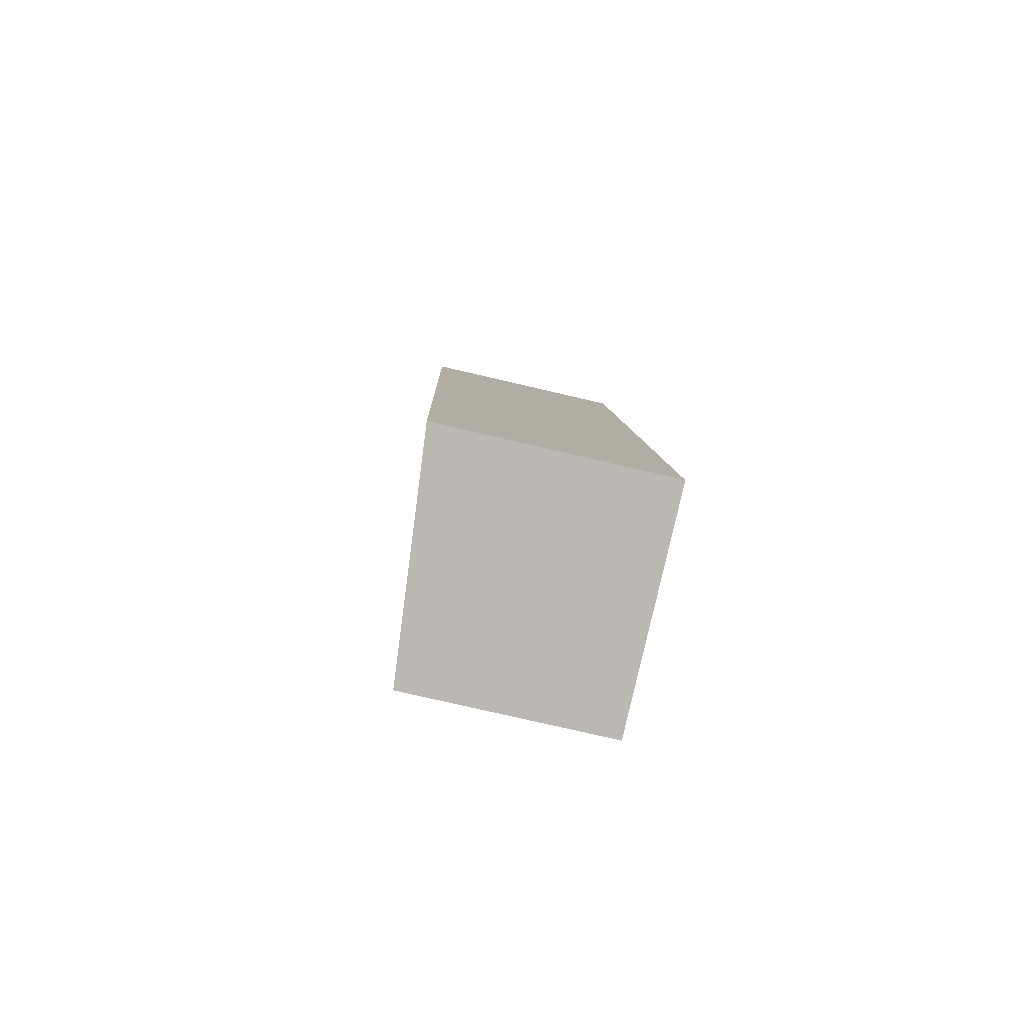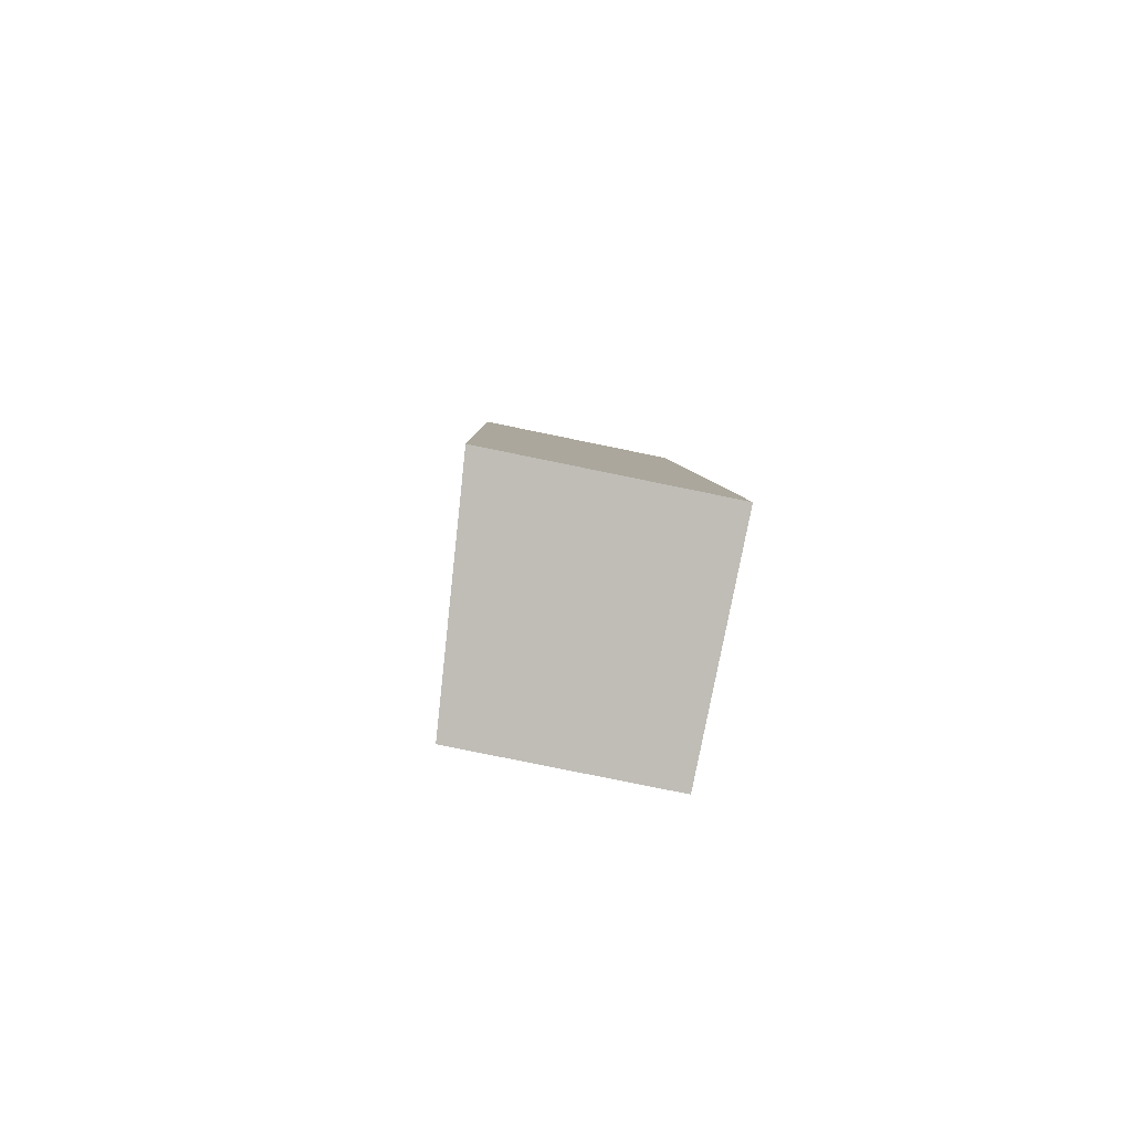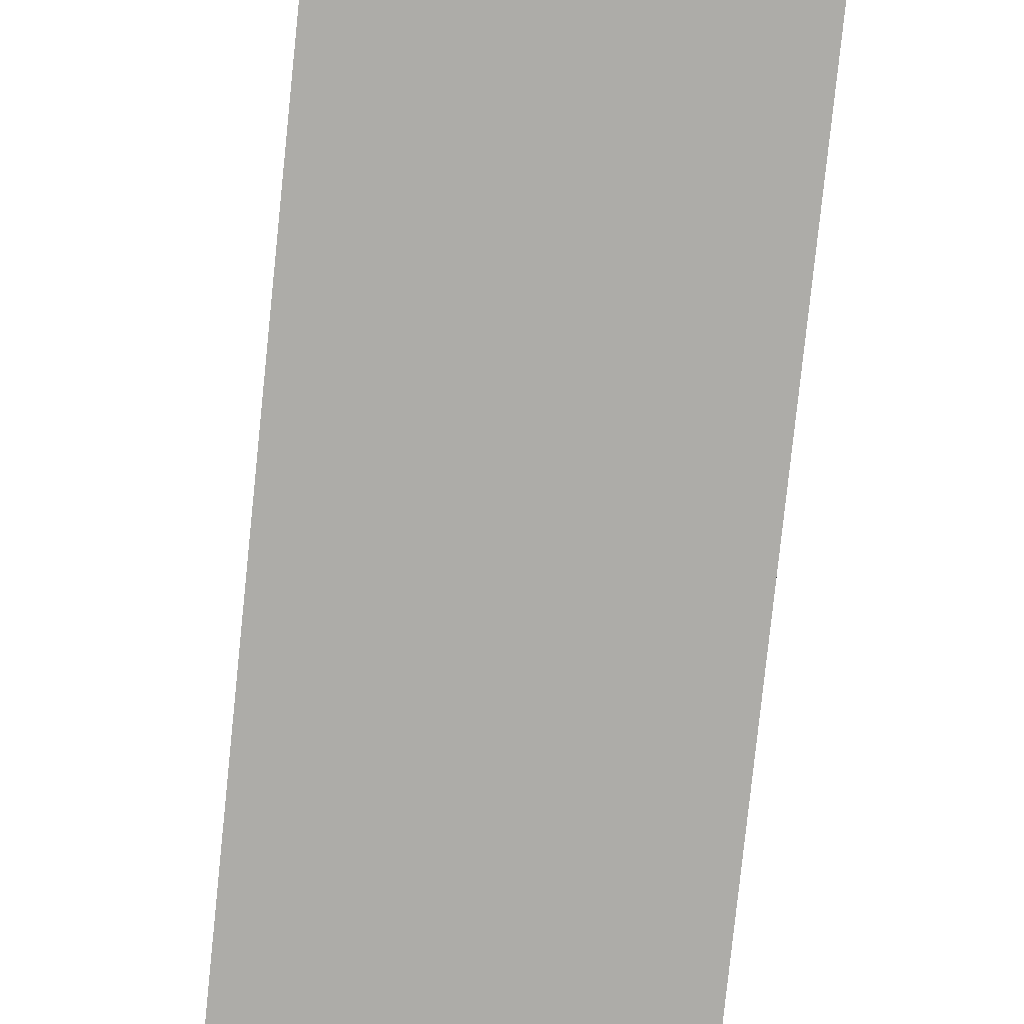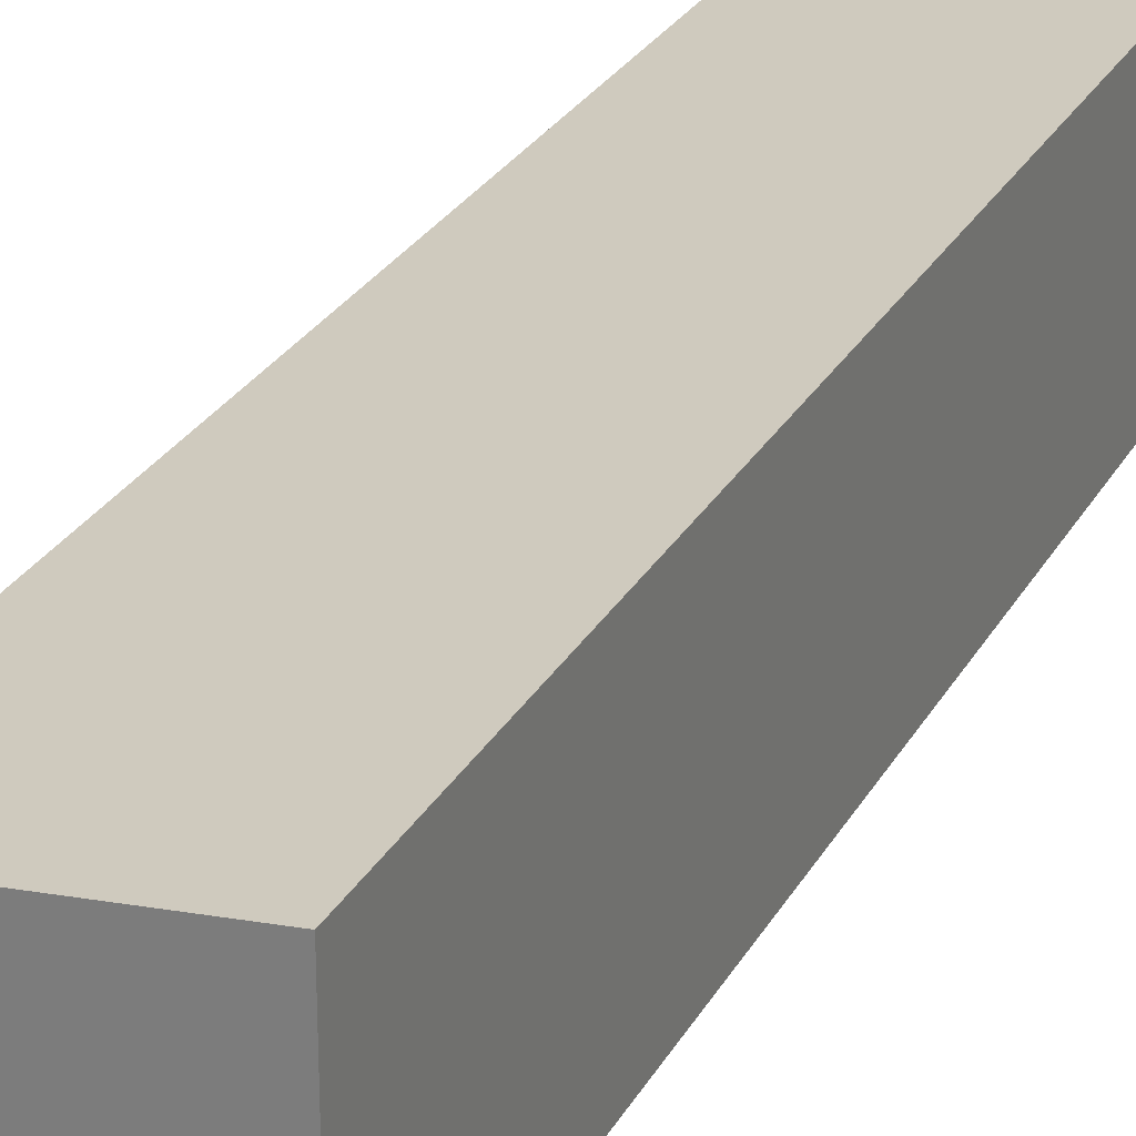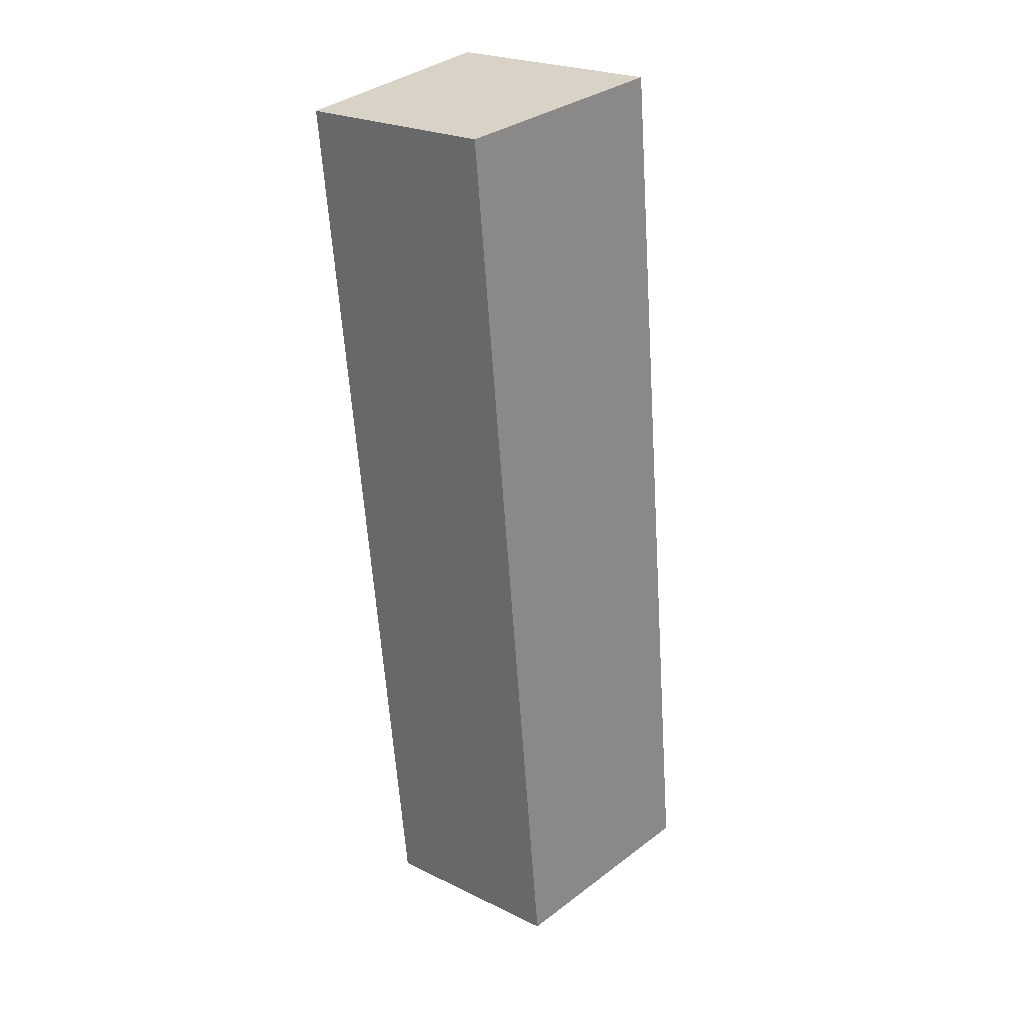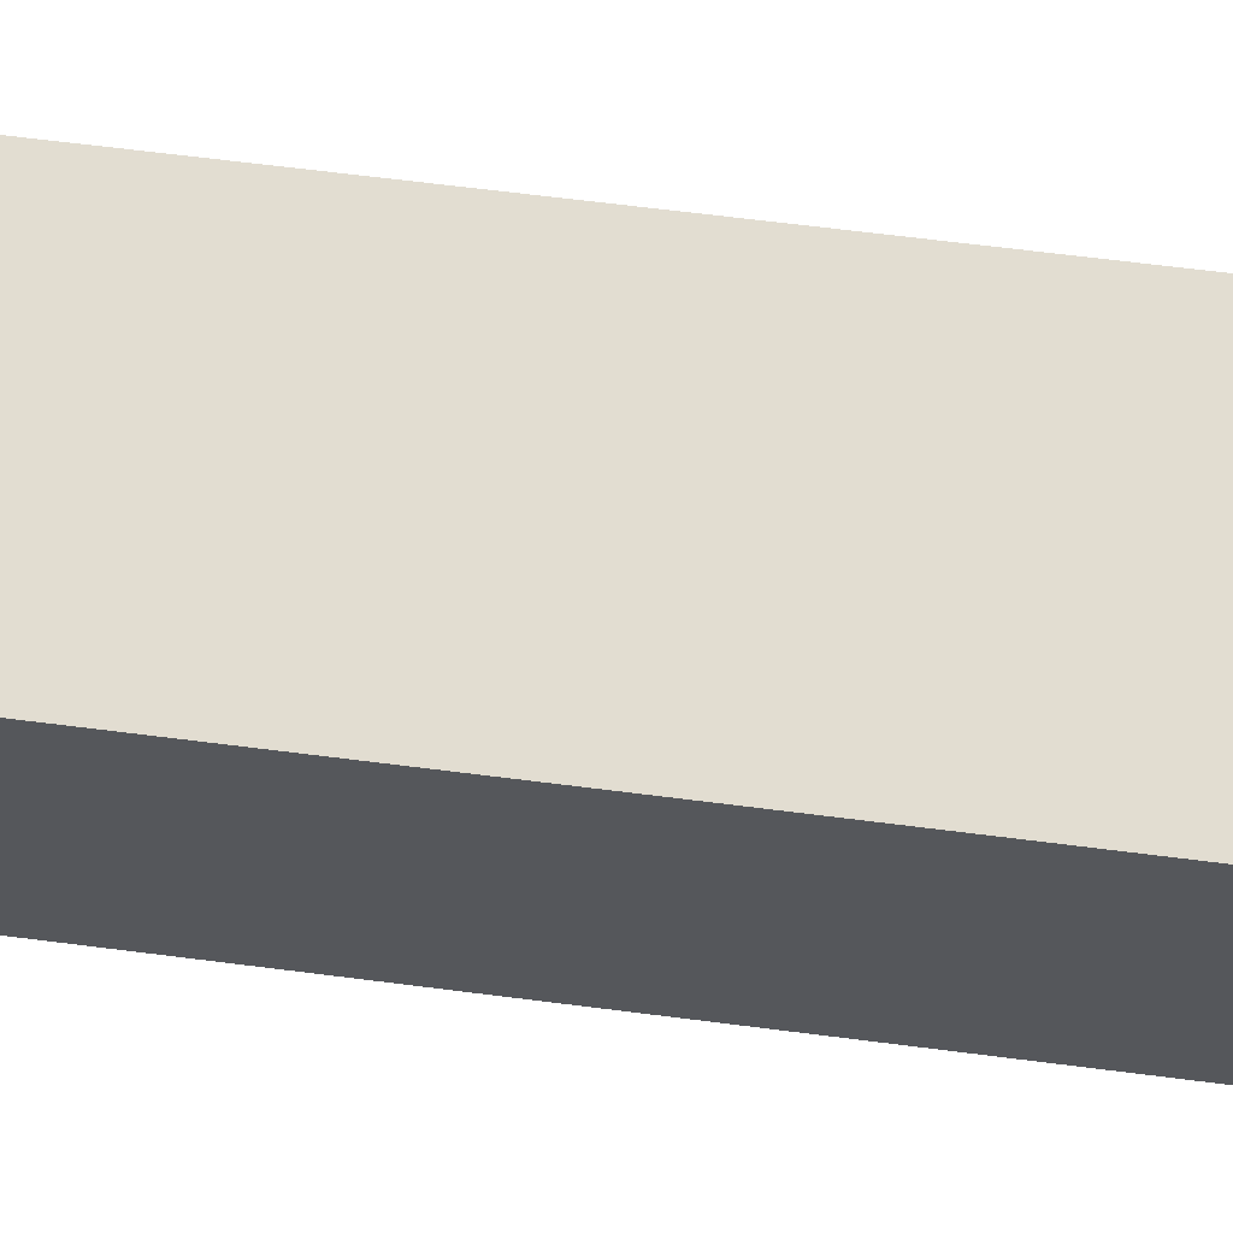
<metadata>
{"format":"obj","ext":"obj","renderer":"f3d","projection":"perspective","resolution":1024,"background":"white","views":[{"elev":-76.6,"azim":-103.1,"up":"+Z"},{"elev":-78.8,"azim":-101.6,"up":"+Z"},{"elev":-76.7,"azim":0.3,"up":"+Y"},{"elev":26.8,"azim":-150.4,"up":"+Y"},{"elev":24.1,"azim":128.7,"up":"+Z"},{"elev":62.7,"azim":103.7,"up":"+Y"}]}
</metadata>
<code>
v  1.061 2.346 9.79
v  2.409 2.108 -0.261
v  0 2.346 1.437e-16
v  3.471 2.108 9.528
v  3.471 -5.834e-16 9.528
v  2.409 1.598e-17 -0.261
v  0 0 0
v  1.061 -5.995e-16 9.79
g defaultobject
f 1 2 3
f 2 1 4
f 5 2 4
f 2 5 6
f 2 7 3
f 7 2 6
f 7 1 3
f 1 7 8
f 8 4 1
f 4 8 5
f 5 7 6
f 7 5 8

</code>
